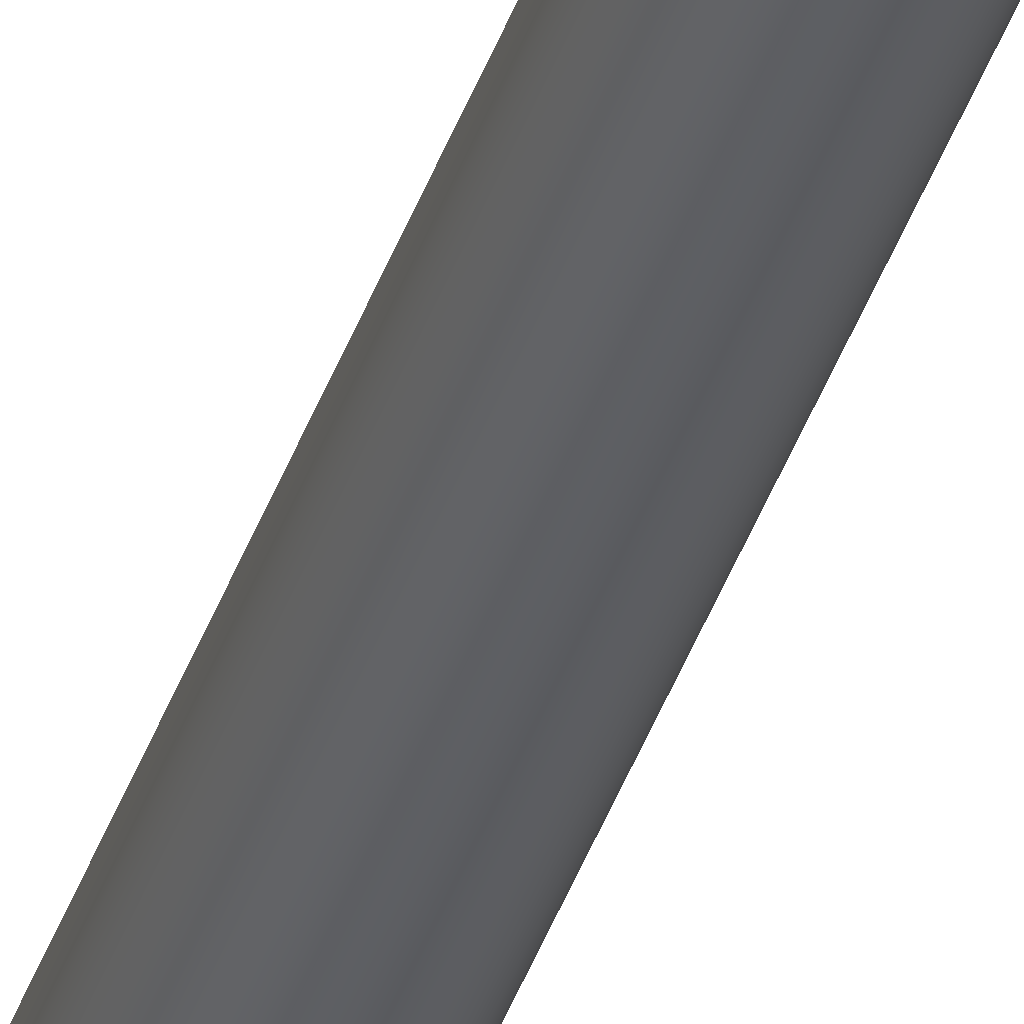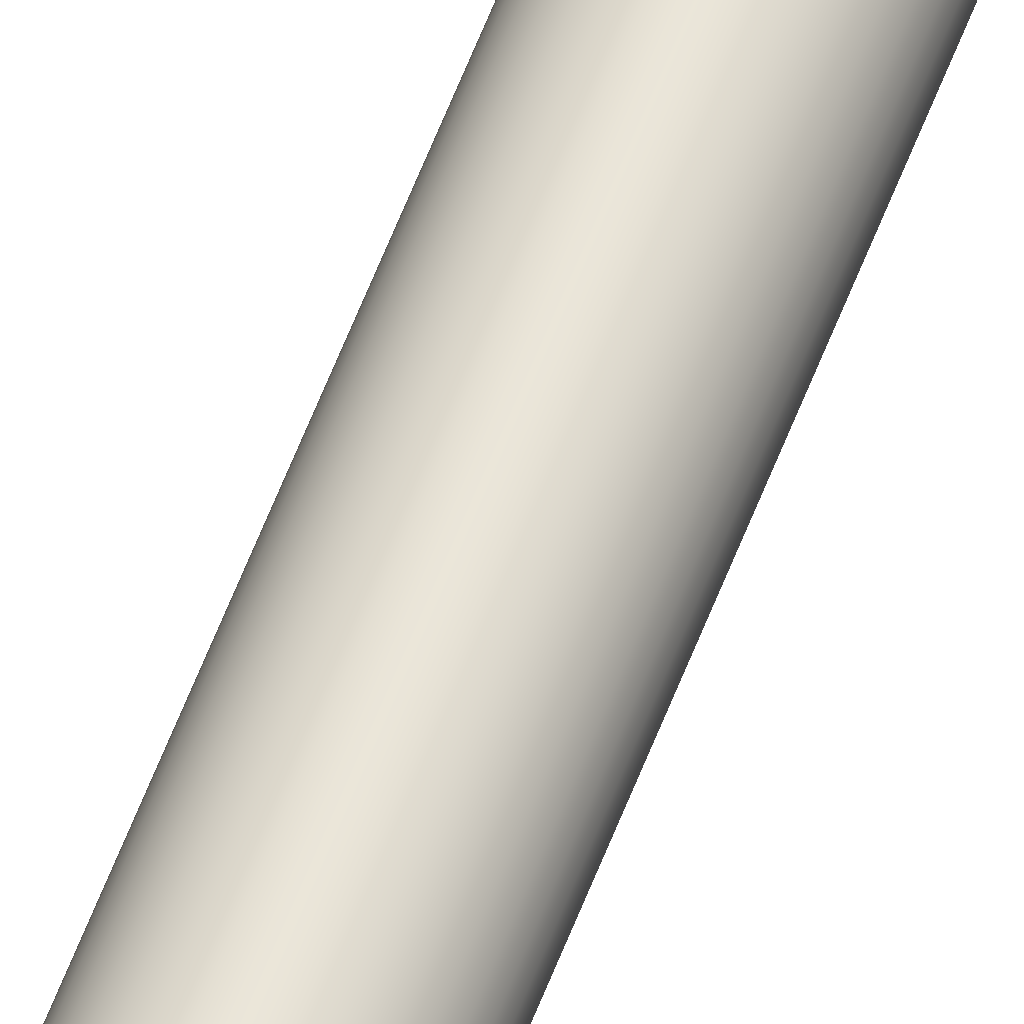
<metadata>
{"format":"obj","ext":"obj","renderer":"f3d","projection":"perspective","resolution":1024,"background":"white","views":[{"elev":-38.1,"azim":162.8,"up":"+Z"},{"elev":56.9,"azim":-159.8,"up":"+Z"}]}
</metadata>
<code>
v 0.6062 10.09 0
v -1.014 80.18 2.786
v 2.252 12.63 0
v 2.218 12.63 -0.8214
v 2.964 389.5 0
v 2.117 12.63 -1.618
v 1.951 12.63 -2.365
v 2.919 389.5 -0.5148
v 1.726 12.63 -3.041
v 2.117 37.33 -1.618
v 1.448 12.63 -3.624
v 2.786 389.5 -1.014
v 1.126 12.63 -4.097
v 1.951 37.33 -2.365
v 0.7704 12.63 -4.445
v 2.567 389.5 -1.482
v 0.3911 12.63 -4.659
v 1.726 37.33 -3.041
v 0 12.63 -4.73
v 2.271 389.5 -1.906
v -0.3911 12.63 -4.659
v 1.448 37.33 -3.624
v -0.7704 12.63 -4.445
v 1.906 389.5 -2.271
v -1.126 12.63 -4.097
v 1.126 37.33 -4.097
v -1.448 12.63 -3.624
v 1.482 389.5 -2.567
v 0.7704 37.33 -4.445
v -1.726 12.63 -3.041
v -1.951 12.63 -2.365
v 1.014 389.5 -2.786
v -2.117 12.63 -1.618
v 0.3911 37.33 -4.659
v -2.218 12.63 -0.8214
v 0.5148 389.5 -2.919
v -2.252 12.63 -0
v 0 37.33 -4.73
v 0 389.5 -2.964
v -2.218 12.63 0.8214
v -0.3911 37.33 -4.659
v -2.117 12.63 1.618
v -1.951 12.63 2.365
v -0.5148 389.5 -2.919
v -1.726 12.63 3.041
v -0.7704 37.33 -4.445
v -1.014 389.5 -2.786
v -1.448 12.63 3.624
v -1.126 37.33 -4.097
v -1.126 12.63 4.097
v -0.7704 12.63 4.445
v -1.482 389.5 -2.567
v -0.3911 12.63 4.659
v -1.448 37.33 -3.624
v -0 12.63 4.73
v -1.906 389.5 -2.271
v 0.3911 12.63 4.659
v -1.726 37.33 -3.041
v 0.7704 12.63 4.445
v -2.271 389.5 -1.906
v -1.951 37.33 -2.365
v 1.126 12.63 4.097
v 1.448 12.63 3.624
v -2.567 389.5 -1.482
v 1.726 12.63 3.041
v -2.117 37.33 -1.618
v -2.786 389.5 -1.014
v 1.951 12.63 2.365
v 2.117 12.63 1.618
v -2.919 389.5 -0.5148
v 2.218 12.63 0.8214
v 1.346 11.36 1.029
v -2.964 389.5 -0
v 1.41 11.36 0.5222
v 1.432 11.36 0
v -2.919 389.5 0.5148
v 1.41 11.36 -0.5222
v 1.346 11.36 -1.029
v -2.117 37.33 1.618
v -2.786 389.5 1.014
v 1.24 11.36 -1.504
v -1.951 37.33 2.365
v 1.097 11.36 -1.933
v 0.9205 11.36 -2.304
v -2.567 389.5 1.482
v -1.726 37.33 3.041
v 0.716 11.36 -2.604
v -2.271 389.5 1.906
v 0.4898 11.36 -2.826
v -1.448 37.33 3.624
v 0.2487 11.36 -2.962
v -1.906 389.5 2.271
v 0 11.36 -3.007
v -1.126 37.33 4.097
v -0.2487 11.36 -2.962
v -1.482 389.5 2.567
v -0.4898 11.36 -2.826
v -0.716 11.36 -2.604
v -0.7704 37.33 4.445
v -0.9205 11.36 -2.304
v -1.014 389.5 2.786
v -0.3911 37.33 4.659
v -1.097 11.36 -1.933
v -1.24 11.36 -1.504
v -0.5148 389.5 2.919
v -0 37.33 4.73
v -1.346 11.36 -1.029
v -0 389.5 2.964
v -1.41 11.36 -0.5222
v 0.3911 37.33 4.659
v -1.432 11.36 -0
v 0.5148 389.5 2.919
v -1.41 11.36 0.5222
v 0.7704 37.33 4.445
v -1.346 11.36 1.029
v 1.014 389.5 2.786
v -1.24 11.36 1.504
v 1.126 37.33 4.097
v -1.097 11.36 1.933
v 1.482 389.5 2.567
v -0.9205 11.36 2.304
v 1.448 37.33 3.624
v -0.716 11.36 2.604
v 1.906 389.5 2.271
v -0.4898 11.36 2.826
v 1.726 37.33 3.041
v -0.2487 11.36 2.962
v 2.271 389.5 1.906
v -0 11.36 3.007
v 1.951 37.33 2.365
v 0.2487 11.36 2.962
v 2.567 389.5 1.482
v 0.4898 11.36 2.826
v 0.716 11.36 2.604
v 2.117 37.33 1.618
v 2.786 389.5 1.014
v 0.9205 11.36 2.304
v 1.097 11.36 1.933
v 2.919 389.5 0.5148
v 1.24 11.36 1.504
v 1.482 388 2.567
v 1.014 388 2.786
v 0.5148 388 2.919
v -0 388 2.964
v -0.5148 388 2.919
v -1.014 388 2.786
v -1.482 388 2.567
v -1.906 388 2.271
v -2.271 388 1.906
v -2.567 388 1.482
v -2.786 388 1.014
v -2.919 388 0.5148
v -2.964 388 -0
v -2.919 388 -0.5148
v -2.786 388 -1.014
v -2.567 388 -1.482
v -2.271 388 -1.906
v -1.906 388 -2.271
v -1.482 388 -2.567
v -1.014 388 -2.786
v -0.5148 388 -2.919
v 0 388 -2.964
v 0.5148 388 -2.919
v 1.014 388 -2.786
v 1.482 388 -2.567
v 1.906 388 -2.271
v 2.271 388 -1.906
v 2.567 388 -1.482
v 2.786 388 -1.014
v 2.919 388 -0.5148
v 2.964 388 0
v 2.919 388 0.5148
v 2.786 388 1.014
v 2.567 388 1.482
v 2.271 388 1.906
v 1.906 388 2.271
v 0.597 10.09 0.2211
v 0.5696 10.09 0.4354
v 0.525 10.09 0.6365
v 0.4644 10.09 0.8183
v 0.3896 10.09 0.9752
v 0.3031 10.09 1.102
v 0.2073 10.09 1.196
v 0.1053 10.09 1.254
v -0 10.09 1.273
v -0.1053 10.09 1.254
v -0.2073 10.09 1.196
v -0.3031 10.09 1.102
v -0.3896 10.09 0.9752
v -0.4644 10.09 0.8183
v -0.525 10.09 0.6365
v -0.5696 10.09 0.4354
v -0.597 10.09 0.2211
v -0.6062 10.09 -0
v -0.597 10.09 -0.2211
v -0.5696 10.09 -0.4354
v -0.525 10.09 -0.6365
v -0.4644 10.09 -0.8183
v -0.3896 10.09 -0.9752
v -0.3031 10.09 -1.102
v -0.2073 10.09 -1.196
v -0.1053 10.09 -1.254
v 0 10.09 -1.273
v 0.1053 10.09 -1.254
v 0.2073 10.09 -1.196
v 0.3031 10.09 -1.102
v 0.3896 10.09 -0.9752
v 0.4644 10.09 -0.8183
v 0.525 10.09 -0.6365
v 0.5696 10.09 -0.4354
v 0.597 10.09 -0.2211
v 0.00306 424.9 0.0005395
v -1.126 56.71 4.097
v -1.448 56.71 3.624
v -1.726 56.71 3.041
v -1.951 56.71 2.365
v -2.117 56.71 1.618
v -2.218 56.71 0.8214
v -2.252 56.71 -0
v -2.218 56.71 -0.8214
v -2.117 56.71 -1.618
v -1.951 56.71 -2.365
v -1.726 56.71 -3.041
v -1.448 56.71 -3.624
v -1.126 56.71 -4.097
v -0.7704 56.71 -4.445
v -0.3911 56.71 -4.659
v 0 56.71 -4.73
v 0.3911 56.71 -4.659
v 0.7704 56.71 -4.445
v 1.126 56.71 -4.097
v 1.448 56.71 -3.624
v 1.726 56.71 -3.041
v 1.951 56.71 -2.365
v 2.117 56.71 -1.618
v 2.218 56.71 -0.8214
v 2.252 56.71 0
v 2.218 56.71 0.8214
v 2.117 56.71 1.618
v 1.951 56.71 2.365
v 1.726 56.71 3.041
v 1.448 56.71 3.624
v 1.126 56.71 4.097
v 0.7704 56.71 4.445
v 0.3911 56.71 4.659
v -0 56.71 4.73
v -0.3911 56.71 4.659
v -0.7704 56.71 4.445
v -1.482 80.18 2.567
v -1.906 80.18 2.271
v -2.271 80.18 1.906
v -2.567 80.18 1.482
v -2.786 80.18 1.014
v -2.919 80.18 0.5148
v -2.964 80.18 -0
v -2.919 80.18 -0.5148
v -2.786 80.18 -1.014
v -2.567 80.18 -1.482
v -2.271 80.18 -1.906
v -1.906 80.18 -2.271
v -1.482 80.18 -2.567
v -1.014 80.18 -2.786
v -0.5148 80.18 -2.919
v 0 80.18 -2.964
v 0.5148 80.18 -2.919
v 1.014 80.18 -2.786
v 1.482 80.18 -2.567
v 1.906 80.18 -2.271
v 2.271 80.18 -1.906
v 2.567 80.18 -1.482
v 2.786 80.18 -1.014
v 2.919 80.18 -0.5148
v 2.964 80.18 0
v 2.919 80.18 0.5148
v 2.786 80.18 1.014
v 2.567 80.18 1.482
v 2.271 80.18 1.906
v 1.906 80.18 2.271
v 1.482 80.18 2.567
v 1.014 80.18 2.786
v 0.5148 80.18 2.919
v -0 80.18 2.964
v -0.5148 80.18 2.919
v 2.117 48.2 1.618
v 1.951 48.2 2.365
v 1.726 48.2 3.041
v 1.448 48.2 3.624
v 1.126 48.2 4.097
v 0.7704 48.2 4.445
v 0.3911 48.2 4.659
v -0 48.2 4.73
v -0.3911 48.2 4.659
v -0.7704 48.2 4.445
v -1.126 48.2 4.097
v -1.448 48.2 3.624
v -1.726 48.2 3.041
v -1.951 48.2 2.365
v -2.117 48.2 1.618
v -2.117 48.2 -1.618
v -1.951 48.2 -2.365
v -1.726 48.2 -3.041
v -1.448 48.2 -3.624
v -1.126 48.2 -4.097
v -0.7704 48.2 -4.445
v -0.3911 48.2 -4.659
v 0 48.2 -4.73
v 0.3911 48.2 -4.659
v 0.7704 48.2 -4.445
v 1.126 48.2 -4.097
v 1.448 48.2 -3.624
v 1.726 48.2 -3.041
v 1.951 48.2 -2.365
v 2.117 48.2 -1.618
v 1.448 24.99 -3.624
v 1.726 24.99 -3.041
v 1.951 24.99 -2.365
v 2.117 24.99 -1.618
v 2.117 24.99 1.618
v 1.951 24.99 2.365
v 1.726 24.99 3.041
v 1.448 24.99 3.624
v 1.126 24.99 4.097
v 0.7704 24.99 4.445
v 0.3911 24.99 4.659
v -0 24.99 4.73
v -0.3911 24.99 4.659
v -0.7704 24.99 4.445
v -1.126 24.99 4.097
v -1.448 24.99 3.624
v -1.726 24.99 3.041
v -1.951 24.99 2.365
v -2.117 24.99 1.618
v -2.117 24.99 -1.618
v -1.951 24.99 -2.365
v -1.726 24.99 -3.041
v -1.448 24.99 -3.624
v -1.126 24.99 -4.097
v -0.7704 24.99 -4.445
v -0.3911 24.99 -4.659
v 0 24.99 -4.73
v 0.3911 24.99 -4.659
v 0.7704 24.99 -4.445
v 1.126 24.99 -4.097
v -2.142 24.99 1.418
v -2.142 37.33 -1.418
v -2.142 48.2 1.418
v -2.218 21.02 -0.8214
v -2.218 51.33 -0.8214
v 2.218 51.33 0.8214
v 2.218 21.02 -0.8214
v 2.142 37.33 -1.418
v 2.252 52.07 -0
v 2.142 48.2 -1.418
v 2.252 20.28 0
v 2.218 21.02 0.8214
v 2.142 24.99 1.418
v -2.252 20.28 -0
v 2.142 49.94 -1.418
v 2.199 51.11 0.9698
v 2.142 49.94 1.418
v -2.142 49.94 -1.418
v -2.142 49.94 1.418
v 2.199 51.11 -0.9698
v 2.142 26.7 -1.418
v 2.232 51.83 -0.4924
v 2.142 36.17 -1.418
v 2.142 33.28 -1.418
v 2.142 36.17 1.418
v 2.142 29.51 -1.418
v -2.142 34.77 -1.418
v 2.142 40.76 1.418
v 2.142 42.84 1.418
v 2.142 39.07 1.418
v -2.142 42.84 1.418
v -2.142 33.28 1.418
v -2.142 40.76 1.418
v -2.142 39.07 1.418
v 2.142 31.59 1.418
v 2.142 40.76 -1.418
v -2.142 45.65 1.418
v 2.232 20.52 -0.4924
v 2.232 20.52 0.4924
v 2.199 21.24 0.9698
v -2.142 22.41 1.418
v 2.142 42.84 -1.418
v -2.199 21.24 -0.9698
v -2.142 22.41 -1.418
v -2.199 51.11 0.9698
v -2.142 26.7 1.418
v -2.232 51.83 0.4924
v -2.252 52.07 -0
v -2.232 51.83 -0.4924
v -2.142 36.17 -1.418
v -2.199 51.11 -0.9698
v -2.142 33.28 -1.418
v -2.142 29.51 -1.418
v 2.199 21.24 -0.9698
v 2.232 51.83 0.4924
v -2.142 29.51 1.418
v 2.142 34.77 -1.418
v 2.142 31.59 -1.418
v 2.142 29.51 1.418
v 2.142 26.7 1.418
v -2.142 31.59 -1.418
v -2.142 26.7 -1.418
v -2.142 36.17 1.418
v -2.142 34.77 1.418
v -2.142 31.59 1.418
v -2.142 45.65 -1.418
v -2.142 40.76 -1.418
v 2.142 34.77 1.418
v 2.142 33.28 1.418
v -2.142 39.07 -1.418
v 2.142 37.58 1.418
v 2.142 45.65 -1.418
v 2.142 45.65 1.418
v 2.142 37.58 -1.418
v -2.142 37.58 1.418
v -2.142 37.58 -1.418
v 2.142 22.41 1.418
v -2.142 42.84 -1.418
v -2.232 20.52 0.4924
v 2.142 22.41 -1.418
v -2.232 20.52 -0.4924
v 2.142 39.07 -1.418
v -2.199 21.24 0.9698
v 2.218 51.33 -0.8214
v -2.218 51.33 0.8214
v -2.142 37.33 1.418
v -2.142 24.99 -1.418
v -2.142 48.2 -1.418
v 2.142 37.33 1.418
v 2.142 48.2 1.418
v 2.142 24.99 -1.418
v -2.218 21.02 0.8214
o Cylinder.2
f 177 74 72 178
f 170 8 5 171
f 109 35 33 107
f 178 72 140 179
f 169 12 8 170
f 111 37 35 109
f 179 140 138 180
f 168 16 12 169
f 113 40 37 111
f 180 138 137 181
f 167 20 16 168
f 115 42 40 113
f 181 137 134 182
f 166 24 20 167
f 117 43 42 115
f 182 134 133 183
f 165 28 24 166
f 119 45 43 117
f 183 133 131 184
f 164 32 28 165
f 121 48 45 119
f 184 131 129 185
f 163 36 32 164
f 123 50 48 121
f 185 129 127 186
f 162 39 36 163
f 125 51 50 123
f 186 127 125 187
f 161 44 39 162
f 127 53 51 125
f 187 125 123 188
f 160 47 44 161
f 129 55 53 127
f 188 123 121 189
f 159 52 47 160
f 131 57 55 129
f 189 121 119 190
f 158 56 52 159
f 133 59 57 131
f 190 119 117 191
f 157 60 56 158
f 134 62 59 133
f 191 117 115 192
f 156 64 60 157
f 137 63 62 134
f 192 115 113 193
f 155 67 64 156
f 138 65 63 137
f 193 113 111 194
f 154 70 67 155
f 140 68 65 138
f 194 111 109 195
f 153 73 70 154
f 72 69 68 140
f 195 109 107 196
f 152 76 73 153
f 198 208 209 197
f 196 107 104 197
f 151 80 76 152
f 210 196 197 209
f 197 104 103 198
f 150 85 80 151
f 210 211 195 196
f 198 103 100 199
f 149 88 85 150
f 211 1 194 195
f 199 100 98 200
f 148 92 88 149
f 1 177 193 194
f 200 98 97 201
f 147 96 92 148
f 178 192 193 177
f 201 97 95 202
f 146 101 96 147
f 178 179 191 192
f 202 95 93 203
f 145 105 101 146
f 180 190 191 179
f 203 93 91 204
f 144 108 105 145
f 181 189 190 180
f 204 91 89 205
f 143 112 108 144
f 181 182 188 189
f 205 89 87 206
f 142 116 112 143
f 183 187 188 182
f 206 87 84 207
f 141 120 116 142
f 183 184 186 187
f 207 84 83 208
f 176 124 120 141
f 184 185 186
f 208 83 81 209
f 175 128 124 176
f 198 199 207 208
f 209 81 78 210
f 174 132 128 175
f 199 200 206 207
f 210 78 77 211
f 173 136 132 174
f 201 205 206 200
f 211 77 75 1
f 172 139 136 173
f 202 204 205 201
f 1 75 74 177
f 171 5 139 172
f 202 203 204
f 142 280 279 141
f 143 281 280 142
f 144 282 281 143
f 145 283 282 144
f 146 2 283 145
f 147 249 2 146
f 148 250 249 147
f 149 251 250 148
f 150 252 251 149
f 151 253 252 150
f 152 254 253 151
f 153 255 254 152
f 154 256 255 153
f 155 257 256 154
f 156 258 257 155
f 157 259 258 156
f 158 260 259 157
f 159 261 260 158
f 160 262 261 159
f 161 263 262 160
f 162 264 263 161
f 163 265 264 162
f 164 266 265 163
f 165 267 266 164
f 166 268 267 165
f 167 269 268 166
f 168 270 269 167
f 169 271 270 168
f 170 272 271 169
f 171 273 272 170
f 172 274 273 171
f 173 275 274 172
f 174 276 275 173
f 175 277 276 174
f 176 278 277 175
f 141 279 278 176
f 8 212 5
f 12 212 8
f 16 212 12
f 20 212 16
f 24 212 20
f 28 212 24
f 32 212 28
f 36 212 32
f 39 212 36
f 44 212 39
f 47 212 44
f 52 212 47
f 56 212 52
f 60 212 56
f 64 212 60
f 67 212 64
f 70 212 67
f 73 212 70
f 76 212 73
f 80 212 76
f 85 212 80
f 88 212 85
f 92 212 88
f 96 212 92
f 101 212 96
f 105 212 101
f 108 212 105
f 112 212 108
f 116 212 112
f 120 212 116
f 124 212 120
f 128 212 124
f 132 212 128
f 136 212 132
f 139 212 136
f 5 212 139
f 214 295 294 213
f 215 296 295 214
f 216 297 296 215
f 217 298 297 216
f 388 217 218 428
f 362 346 298 217
f 217 388 362
f 390 218 219 391
f 390 428 218
f 392 220 348
f 220 392 391 219
f 361 221 299 431
f 394 348 220 221
f 361 394 221
f 222 300 299 221
f 223 301 300 222
f 224 302 301 223
f 225 303 302 224
f 226 304 303 225
f 227 305 304 226
f 228 306 305 227
f 229 307 306 228
f 230 308 307 229
f 231 309 308 230
f 232 310 309 231
f 233 311 310 232
f 234 312 311 233
f 235 313 312 234
f 358 353 313 235
f 235 236 427 363
f 235 363 358
f 365 236 237 352
f 365 427 236
f 398 238 349
f 238 398 352 237
f 360 239 284 433
f 359 349 238 239
f 360 359 239
f 240 285 284 239
f 241 286 285 240
f 242 287 286 241
f 243 288 287 242
f 244 289 288 243
f 245 290 289 244
f 246 291 290 245
f 247 292 291 246
f 248 293 292 247
f 213 294 293 248
f 250 214 213 249
f 251 215 214 250
f 252 216 215 251
f 253 217 216 252
f 254 218 217 253
f 255 219 218 254
f 256 220 219 255
f 257 221 220 256
f 258 222 221 257
f 259 223 222 258
f 260 224 223 259
f 261 225 224 260
f 262 226 225 261
f 263 227 226 262
f 264 228 227 263
f 265 229 228 264
f 266 230 229 265
f 267 231 230 266
f 268 232 231 267
f 269 233 232 268
f 270 234 233 269
f 271 235 234 270
f 272 236 235 271
f 273 237 236 272
f 274 238 237 273
f 275 239 238 274
f 276 240 239 275
f 277 241 240 276
f 278 242 241 277
f 279 243 242 278
f 280 244 243 279
f 281 245 244 280
f 282 246 245 281
f 283 247 246 282
f 2 248 247 283
f 249 213 248 2
f 10 351 366
f 317 369 364
f 317 367 401
f 317 10 366 400
f 364 434 317
f 317 400 367
f 317 401 369
f 10 317 316 14
f 14 316 315 18
f 18 315 314 22
f 22 314 343 26
f 26 343 342 29
f 29 342 341 34
f 34 341 340 38
f 38 340 339 41
f 41 339 338 46
f 46 338 337 49
f 49 337 336 54
f 54 336 335 58
f 58 335 334 61
f 61 334 333 66
f 405 333 430
f 393 345 66
f 333 395 370
f 333 396 404
f 333 370 393 66
f 396 333 405
f 333 404 395
f 79 429 406
f 332 79 389 344
f 79 407 375
f 79 406 407
f 399 389 79
f 79 375 408
f 79 408 399
f 79 332 331 82
f 82 331 330 86
f 86 330 329 90
f 90 329 328 94
f 94 328 327 99
f 99 327 326 102
f 102 326 325 106
f 106 325 324 110
f 110 324 323 114
f 114 323 322 118
f 118 322 321 122
f 122 321 320 126
f 126 320 319 130
f 130 319 318 135
f 403 135 318 356
f 368 432 135
f 135 403 402
f 135 411 368
f 135 378 412
f 412 411 135
f 402 378 135
f 74 71 69 72
f 75 3 71 74
f 77 4 3 75
f 78 6 4 77
f 81 7 6 78
f 83 9 7 81
f 84 11 9 83
f 87 13 11 84
f 89 15 13 87
f 91 17 15 89
f 93 19 17 91
f 95 21 19 93
f 97 23 21 95
f 98 25 23 97
f 100 27 25 98
f 103 30 27 100
f 104 31 30 103
f 107 33 31 104
f 414 135 432
f 416 433 284
f 284 135 373 371
f 372 416 284
f 373 135 414
f 371 372 284
f 285 130 135 284
f 286 126 130 285
f 287 122 126 286
f 288 118 122 287
f 289 114 118 288
f 290 110 114 289
f 291 106 110 290
f 292 102 106 291
f 293 99 102 292
f 294 94 99 293
f 295 90 94 294
f 296 86 90 295
f 297 82 86 296
f 298 79 82 297
f 346 380 79 298
f 79 377 418
f 79 380 374
f 418 429 79
f 79 376 377
f 79 374 376
f 419 66 345
f 409 431 299
f 299 421 409
f 299 66 419 413
f 410 421 299
f 413 410 299
f 300 61 66 299
f 301 58 61 300
f 302 54 58 301
f 303 49 54 302
f 304 46 49 303
f 305 41 46 304
f 306 38 41 305
f 307 34 38 306
f 308 29 34 307
f 309 26 29 308
f 310 22 26 309
f 311 18 22 310
f 312 14 18 311
f 313 10 14 312
f 313 353 415
f 425 417 10 313
f 313 379 425
f 10 417 351
f 313 415 385
f 313 385 379
f 315 9 11 314
f 316 7 9 315
f 317 6 7 316
f 6 317 434 423
f 6 397 350 4
f 397 6 423
f 381 4 350
f 4 381 354 3
f 382 71 3 354
f 382 355 71
f 69 71 355 383
f 69 420 356 318
f 383 420 69
f 319 68 69 318
f 320 65 68 319
f 321 63 65 320
f 322 62 63 321
f 323 59 62 322
f 324 57 59 323
f 325 55 57 324
f 326 53 55 325
f 327 51 53 326
f 328 50 51 327
f 329 48 50 328
f 330 45 48 329
f 331 43 45 330
f 332 42 43 331
f 42 332 344 384
f 42 426 435 40
f 426 42 384
f 422 40 435
f 40 422 357 37
f 424 35 37 357
f 424 347 35
f 33 35 347 386
f 387 430 333 33
f 386 387 33
f 334 31 33 333
f 335 30 31 334
f 336 27 30 335
f 337 25 27 336
f 338 23 25 337
f 339 21 23 338
f 340 19 21 339
f 341 17 19 340
f 342 15 17 341
f 343 13 15 342
f 314 11 13 343
f 381 424 357 354
f 381 350 347 424
f 350 397 386 347
f 386 397 423 387
f 353 358 361
f 415 431 409
f 431 415 353 361
f 383 426 384 420
f 422 435 355 382
f 383 355 435 426
f 354 357 422 382
f 361 358 363 394
f 348 394 363 427
f 427 365 392 348
f 391 392 365 352
f 390 391 352 398
f 349 428 390 398
f 388 428 349 359
f 360 362 388 359
f 421 385 415 409
f 410 379 385 421
f 413 425 379 410
f 419 417 425 413
f 345 351 417 419
f 366 351 345 393
f 370 400 366 393
f 395 367 400 370
f 404 401 367 395
f 396 369 401 404
f 405 364 369 396
f 434 364 405
f 423 430 387
f 430 423 434 405
f 372 374 380 416
f 360 433 346 362
f 380 346 433 416
f 371 376 374 372
f 373 377 376 371
f 414 418 377 373
f 429 418 414
f 406 432 368
f 432 406 429 414
f 411 407 406 368
f 412 375 407 411
f 378 408 375 412
f 402 399 408 378
f 403 389 399 402
f 403 356 344 389
f 384 344 356 420

</code>
